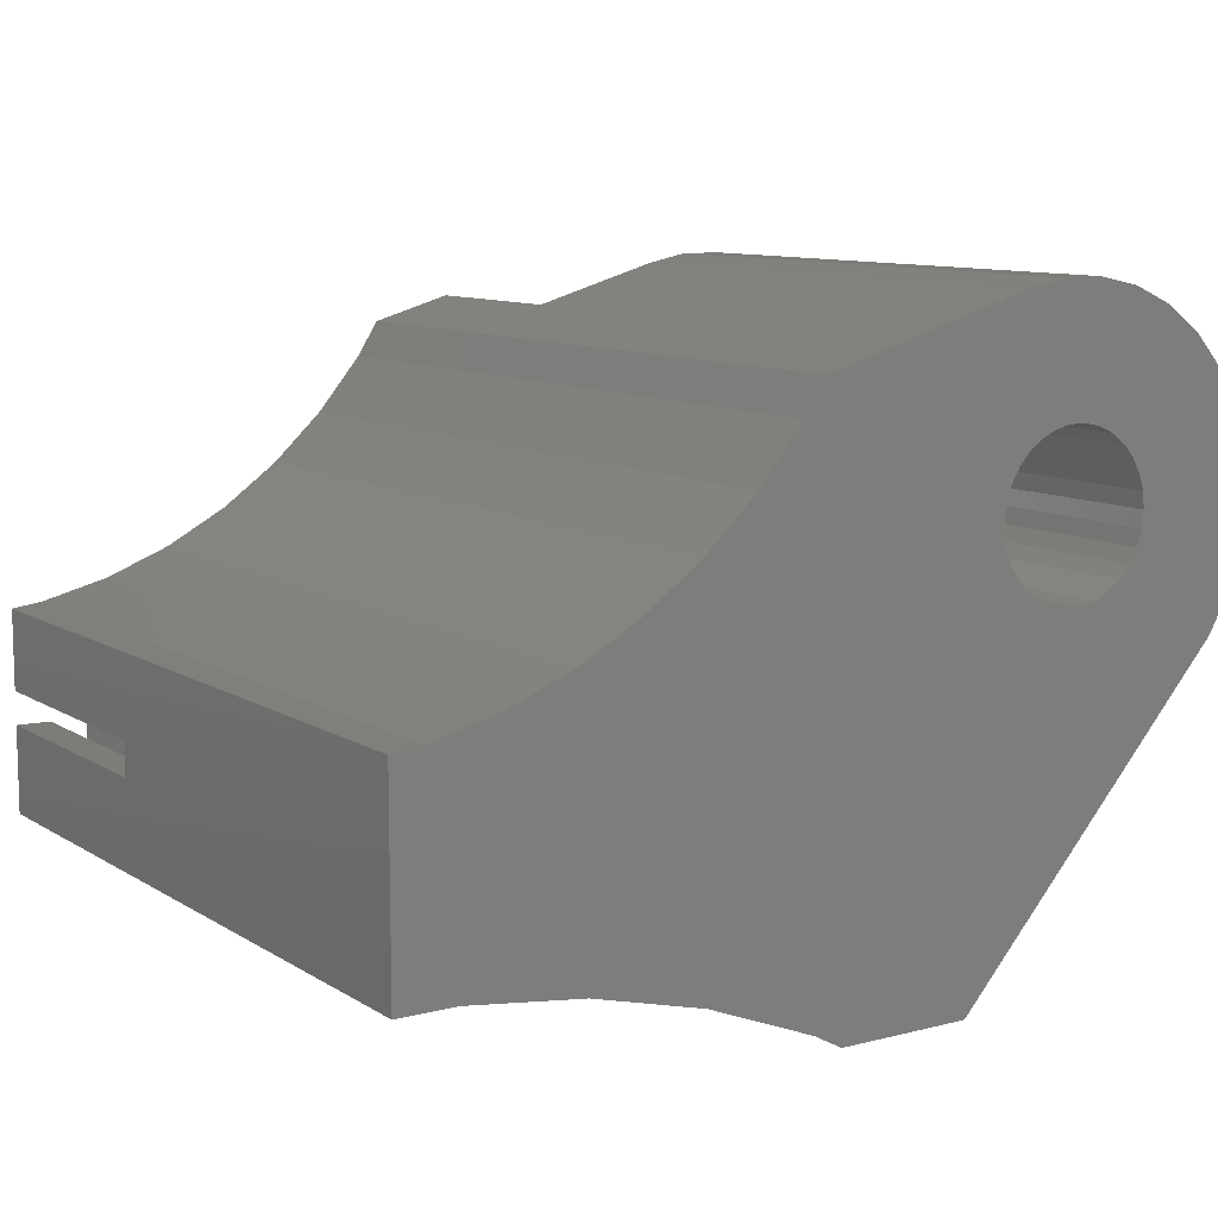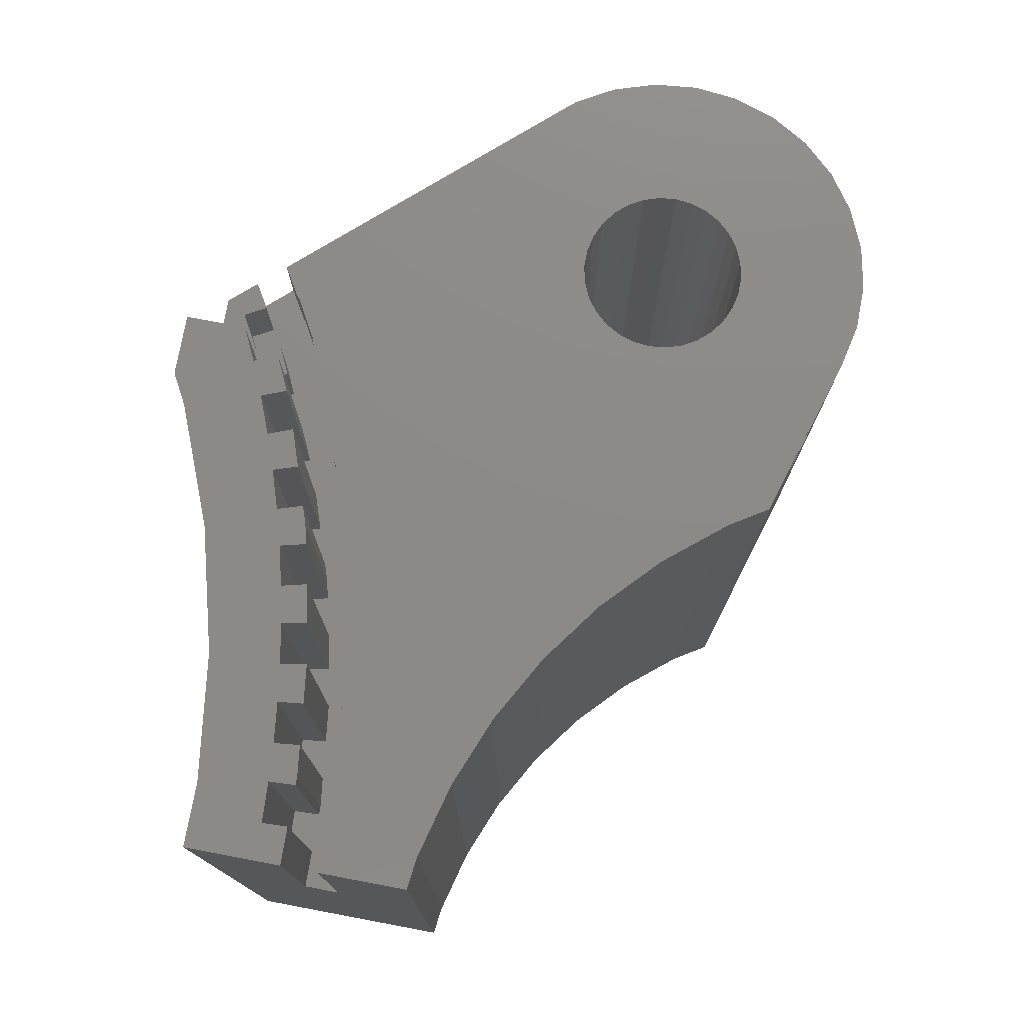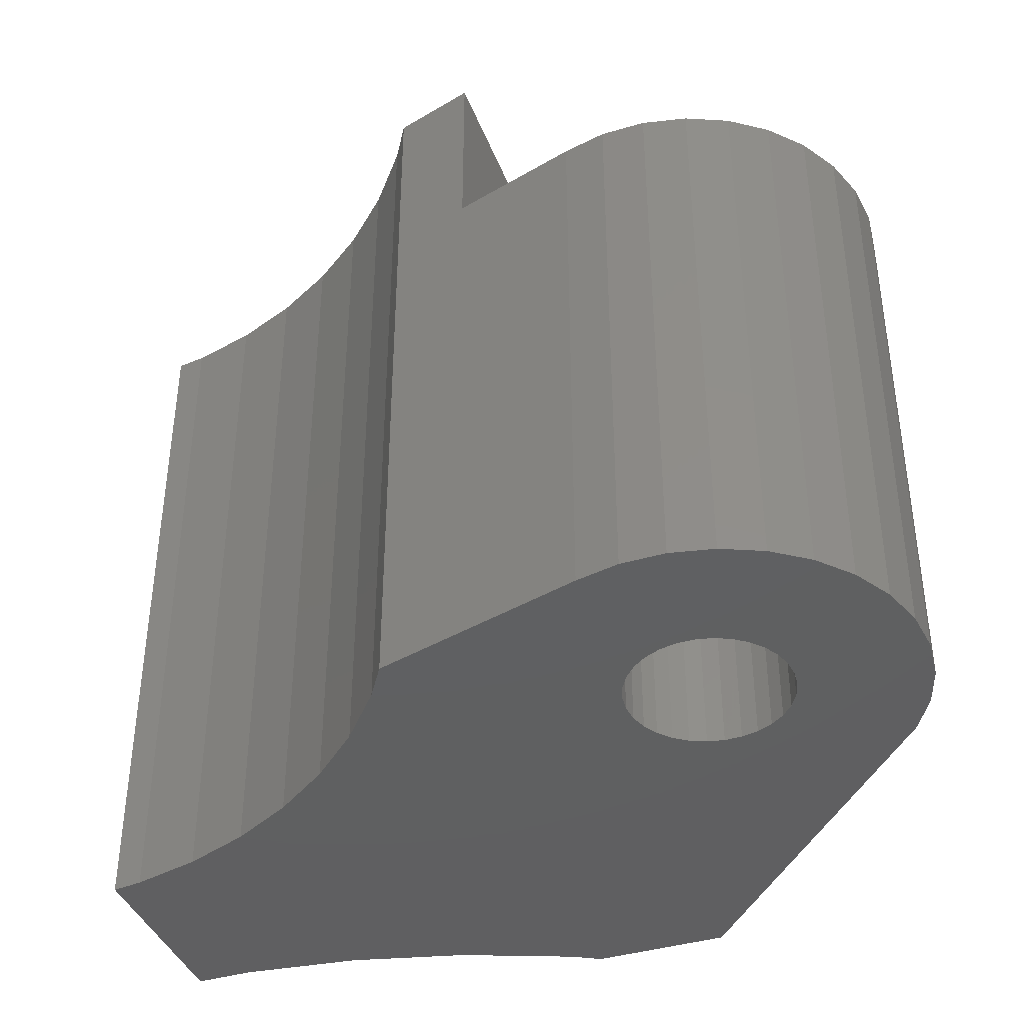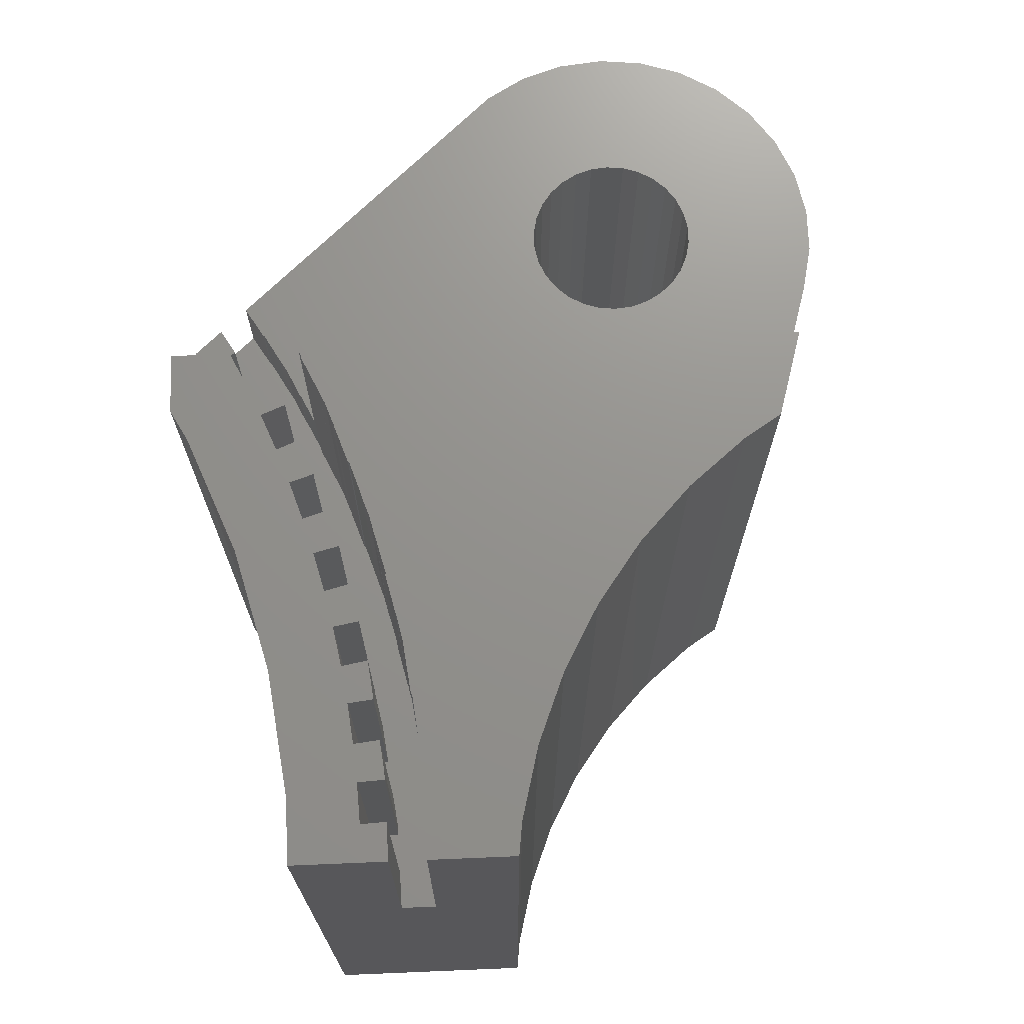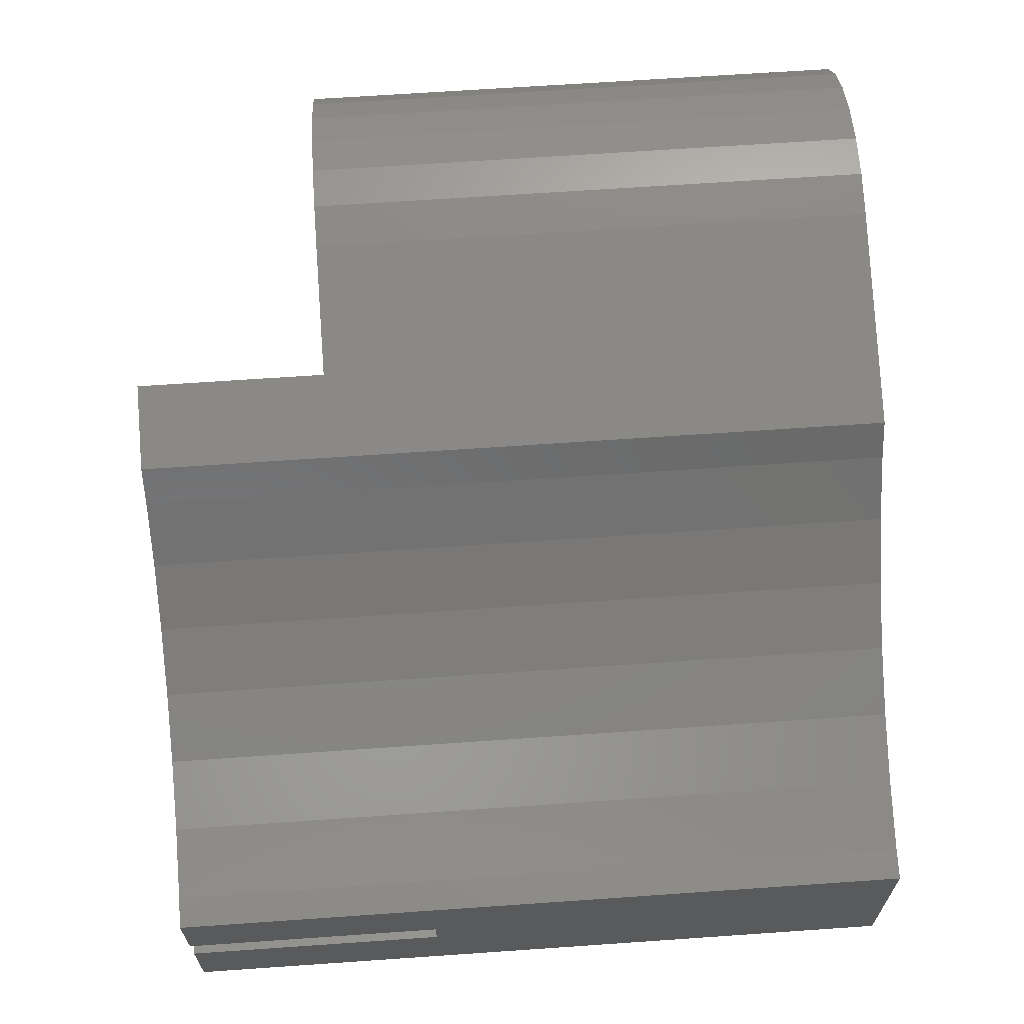
<metadata>
{"format":"stl","ext":"stl","renderer":"f3d","projection":"perspective","resolution":1024,"background":"white","views":[{"elev":9.9,"azim":146.7,"up":"+Y"},{"elev":77.0,"azim":100.7,"up":"+Z"},{"elev":-40.4,"azim":-160.1,"up":"+Z"},{"elev":71.7,"azim":87.6,"up":"+Z"},{"elev":65.9,"azim":86.0,"up":"+Y"}]}
</metadata>
<code>
# stl→obj: 280 verts, 568 faces
v 6.514 -7.674 13
v 6.904 -7.54 20
v 6.514 -7.674 20
v 6.904 -7.54 13
v 9.04 -6.804 13
v 9.527 -6.637 20
v 9.04 -6.804 20
v 9.527 -6.637 13
v 7.123 -7.465 13
v 8.095 -7.13 20
v 7.123 -7.465 20
v 8.095 -7.13 13
v 15.8 -5.531 13
v 16.19 -5.524 20
v 15.8 -5.531 20
v 16.19 -5.524 13
v 17.02 -5.51 13
v 18 -5.493 20
v 17.02 -5.51 20
v 18 -5.493 13
v 15 -5.629 13
v 15 -5.629 20
v 12.63 -5.92 13
v 12.97 -5.878 20
v 12.63 -5.92 20
v 12.97 -5.878 13
v 12.99 -5.876 13
v 14.01 -5.751 20
v 12.99 -5.876 20
v 14.01 -5.751 13
v 6.201 -7.82 13
v 6.201 -7.82 20
v 3.625 -9.021 13
v 4.352 -8.682 15
v 3.625 -9.021 15
v 4.352 -8.682 13
v 5.258 -8.26 13
v 6.19 -7.825 20
v 5.258 -8.26 20
v 6.19 -7.825 13
v 12.23 -6.013 13
v 12.23 -6.013 20
v 10.03 -6.521 20
v 10.03 -6.521 13
v 11 -6.296 13
v 12.01 -6.065 20
v 11 -6.296 20
v 12.01 -6.065 13
v 6.764 -9.264 20
v 5.646 -9.071 20
v 5.916 -9.636 20
v 8.371 -7.985 20
v 7.456 -8.3 20
v 7.693 -8.894 20
v 9.775 -7.502 20
v 9.317 -7.66 20
v 9.515 -8.273 20
v 12.28 -7.579 20
v 11.22 -7.168 20
v 11.37 -7.774 20
v 15.86 -6.429 20
v 15.1 -6.522 20
v 15.17 -7.154 20
v 18 -6.392 20
v 17.09 -7.035 20
v 18 -8.749 20
v 17.07 -6.408 20
v 16.43 -8.749 20
v 16.1 -7.081 20
v 16.07 -6.426 20
v 14.18 -7.266 20
v 13.32 -9.143 20
v 13.26 -7.401 20
v 14.11 -6.644 20
v 13.15 -6.762 20
v 12.17 -6.95 20
v 10.27 -9.924 20
v 10.4 -8.018 20
v 10.25 -7.393 20
v 8.564 -8.58 20
v 7.356 -11.08 20
v 6.524 -8.661 20
v 6.59 -11.5 20
v 5.1 -10.03 20
v 5.1 -11.5 20
v 10.03 -6.514 20
v 17.02 -5.486 20
v 18 -3.337 20
v 17.19 -3.234 20
v 15.36 -2.766 20
v 15 -5.614 20
v 14 -5.726 20
v 13.61 -2.072 20
v 12 -6.054 20
v 11.96 -1.165 20
v 11 -6.271 20
v 10.44 -0.0577 20
v 8.087 -7.105 20
v 9.065 1.232 20
v 9.038 -6.798 20
v 7.865 2.683 20
v 5.1 4.244 20
v 7.275 3.613 20
v 7.119 -7.454 20
v 5.248 -8.237 20
v 5.1 -8.308 20
v 3.285 -9.226 13
v 3.285 -9.226 15
v 1.771 -10.14 13
v 2.572 -9.654 15
v 1.771 -10.14 15
v 2.572 -9.654 13
v 4.048 -9.816 13
v 4.74 -9.493 13
v 3.871 -9.922 13
v 7.456 -8.3 13
v 8.371 -7.985 13
v 9.775 -7.502 13
v 10.25 -7.393 13
v 9.317 -7.66 13
v 12.17 -6.95 13
v 11.22 -7.168 13
v 13.15 -6.762 13
v 14.11 -6.644 13
v 17.07 -6.408 13
v 18 -6.392 13
v 17.02 -5.486 13
v 16.07 -6.426 13
v 16.1 -7.081 13
v 17.09 -7.035 13
v 15.86 -6.429 13
v 15.1 -6.522 13
v 15 -5.614 13
v 14.18 -7.266 13
v 15.17 -7.154 13
v 14 -5.726 13
v 13.26 -7.401 13
v 12.28 -7.579 13
v 12 -6.054 13
v 10.4 -8.018 13
v 11.37 -7.774 13
v 11 -6.271 13
v 10.03 -6.514 13
v 9.515 -8.273 13
v 8.087 -7.105 13
v 9.038 -6.798 13
v 8.564 -8.58 13
v 7.119 -7.454 13
v 6.524 -8.661 13
v 7.693 -8.894 13
v 6.764 -9.264 13
v 5.646 -9.071 13
v 5.248 -8.237 13
v 5.014 -10.07 13
v 5.916 -9.636 13
v 4.345 -8.668 13
v 3.013 -10.44 13
v 4.193 -10.49 13
v 3.321 -10.98 13
v 2.561 -9.633 13
v 2.384 -10.82 13
v 4.048 -9.816 15
v 4.74 -9.493 15
v 3.871 -9.922 15
v 2.384 -10.82 15
v 3.013 -10.44 15
v 4.345 -8.668 15
v 5.1 -8.308 15
v 5.014 -10.07 15
v 5.1 -10.03 15
v 4.193 -10.49 15
v 2.561 -9.633 15
v 3.321 -10.98 15
v -5.024 -2.237 0
v -5.38 -1.144 15
v -5.38 -1.144 0
v -5.024 -2.237 15
v 9.065 1.232 0
v 2.103 -0.447 0
v 2.15 0 0
v 7.356 -11.08 0
v 1.964 -0.8745 0
v 1.739 -1.264 0
v 1.439 -1.598 0
v 3 -11.5 0
v 1.075 -1.862 0
v 0.6644 -2.045 0
v 0.2247 -2.138 0
v -3.68 -4.087 0
v -0.2247 -2.138 0
v -0.6644 -2.045 0
v -1.075 -1.862 0
v -1.439 -1.598 0
v -1.739 -1.264 0
v -5.5 0 0
v -2.15 0 0
v -2.103 -0.447 0
v -4.45 -3.233 0
v -1.964 -0.8745 0
v -3.68 4.087 0
v -2.75 4.763 0
v -4.45 3.233 0
v -5.024 2.237 0
v -5.38 1.144 0
v 18 -8.749 0
v 17.19 -3.234 0
v 18 -3.337 0
v 16.43 -8.749 0
v 15.36 -2.766 0
v 13.32 -9.143 0
v 13.61 -2.072 0
v 10.27 -9.924 0
v 11.96 -1.165 0
v 10.44 -0.0577 0
v 7.865 2.683 0
v 6.59 -11.5 0
v 2.103 0.447 0
v 7.275 3.613 0
v 1.964 0.8745 0
v 1.739 1.264 0
v 1.7 5.231 0
v 1.439 1.598 0
v 1.075 1.862 0
v 0.6644 2.045 0
v 0.5749 5.47 0
v 0.2247 2.138 0
v -0.2247 2.138 0
v -0.5749 5.47 0
v -0.6644 2.045 0
v -1.7 5.231 0
v -1.075 1.862 0
v -1.439 1.598 0
v -1.739 1.264 0
v -1.964 0.8745 0
v -2.103 0.447 0
v -5.38 1.144 15
v -5.5 0 15
v 5.1 4.244 15
v 1.7 5.231 15
v -0.5749 5.47 15
v 0.5749 5.47 15
v 3 -11.5 15
v 5.1 -11.5 15
v -3.68 4.087 15
v -4.45 3.233 15
v -4.45 -3.233 15
v -3.68 -4.087 15
v -5.024 2.237 15
v -2.75 4.763 15
v -1.7 5.231 15
v 2.103 0.447 15
v 2.15 0 15
v -2.15 0 15
v -2.103 0.447 15
v 0.2247 2.138 15
v -0.2247 2.138 15
v -0.2247 -2.138 15
v 0.2247 -2.138 15
v 1.439 1.598 15
v 1.739 1.264 15
v -1.075 1.862 15
v -1.439 1.598 15
v -0.6644 2.045 15
v 1.964 0.8745 15
v 1.075 1.862 15
v 0.6644 2.045 15
v -1.964 0.8745 15
v -1.739 1.264 15
v 2.103 -0.447 15
v 0.6644 -2.045 15
v 1.739 -1.264 15
v 1.439 -1.598 15
v 1.964 -0.8745 15
v -1.075 -1.862 15
v -0.6644 -2.045 15
v -1.739 -1.264 15
v -1.964 -0.8745 15
v -2.103 -0.447 15
v 1.075 -1.862 15
v -1.439 -1.598 15
f 1 2 3
f 2 1 4
f 5 6 7
f 6 5 8
f 9 10 11
f 10 9 12
f 13 14 15
f 14 13 16
f 17 18 19
f 18 17 20
f 21 15 22
f 15 21 13
f 23 24 25
f 24 23 26
f 27 28 29
f 28 27 30
f 31 3 32
f 3 31 1
f 33 34 35
f 34 33 36
f 37 38 39
f 38 37 40
f 41 25 42
f 25 41 23
f 8 43 6
f 43 8 44
f 45 46 47
f 46 45 48
f 49 50 51
f 52 53 54
f 55 56 57
f 58 59 60
f 61 62 63
f 64 65 66
f 65 64 67
f 65 68 66
f 69 68 65
f 61 69 70
f 63 69 61
f 69 63 68
f 71 68 63
f 71 72 68
f 73 71 74
f 71 73 72
f 73 74 75
f 58 72 73
f 59 58 76
f 60 72 58
f 77 60 78
f 60 77 72
f 55 78 79
f 78 55 57
f 78 57 77
f 80 77 57
f 54 80 52
f 81 80 54
f 80 81 77
f 49 81 54
f 51 81 49
f 50 49 82
f 81 51 83
f 84 83 51
f 83 84 85
f 43 86 6
f 87 88 89
f 88 87 18
f 18 87 19
f 89 14 87
f 90 14 89
f 14 90 15
f 91 15 90
f 15 91 22
f 90 92 91
f 92 90 93
f 92 29 28
f 29 92 93
f 92 29 29
f 93 24 29
f 93 25 24
f 93 42 25
f 93 94 42
f 94 93 95
f 96 46 94
f 96 94 95
f 46 96 47
f 86 95 97
f 95 86 96
f 97 6 86
f 98 97 99
f 97 100 6
f 6 100 7
f 97 98 100
f 3 99 101
f 102 101 103
f 98 11 10
f 99 104 98
f 98 104 11
f 99 2 104
f 99 3 2
f 38 101 102
f 101 38 3
f 3 38 32
f 38 105 39
f 38 102 105
f 105 102 106
f 38 38 39
f 107 35 108
f 35 107 33
f 109 110 111
f 110 109 112
f 36 113 114
f 33 113 36
f 113 33 115
f 31 40 40
f 12 116 117
f 116 12 9
f 44 118 119
f 8 118 44
f 5 118 8
f 118 5 120
f 45 121 48
f 121 45 122
f 30 123 124
f 123 30 27
f 20 125 126
f 125 20 17
f 16 125 17
f 16 17 127
f 125 16 128
f 129 125 128
f 125 129 130
f 13 128 16
f 128 13 131
f 21 131 13
f 131 21 132
f 30 21 133
f 132 134 135
f 21 30 132
f 132 124 134
f 132 30 124
f 30 133 136
f 26 27 27
f 26 123 27
f 23 123 26
f 123 23 121
f 123 121 137
f 121 23 41
f 137 121 138
f 41 48 121
f 48 41 139
f 122 140 141
f 119 122 45
f 44 45 142
f 122 119 140
f 45 44 119
f 44 142 143
f 117 144 120
f 12 120 5
f 145 5 146
f 144 117 147
f 120 12 117
f 5 145 12
f 4 116 9
f 4 9 148
f 1 116 4
f 116 149 150
f 150 149 151
f 116 1 149
f 31 149 1
f 40 149 31
f 37 149 40
f 149 37 152
f 36 37 153
f 152 154 155
f 37 114 152
f 152 114 154
f 37 36 114
f 36 153 156
f 157 158 115
f 107 115 33
f 115 107 157
f 158 157 159
f 107 112 157
f 112 107 160
f 112 161 157
f 161 112 109
f 118 56 55
f 56 118 120
f 117 53 52
f 53 117 116
f 128 61 70
f 61 128 131
f 126 67 64
f 67 126 125
f 131 62 61
f 62 131 132
f 124 75 74
f 75 124 123
f 114 162 163
f 162 114 113
f 149 50 82
f 50 149 152
f 119 55 79
f 55 119 118
f 121 59 76
f 59 121 122
f 113 164 162
f 164 113 115
f 157 165 166
f 165 157 161
f 69 128 70
f 128 69 129
f 130 67 125
f 67 130 65
f 17 87 127
f 87 17 19
f 16 87 14
f 87 16 127
f 130 69 65
f 69 130 129
f 71 124 74
f 124 71 134
f 28 136 92
f 136 28 30
f 135 62 132
f 62 135 63
f 21 91 133
f 91 21 22
f 136 91 92
f 91 136 133
f 135 71 63
f 71 135 134
f 58 121 76
f 121 58 138
f 46 139 94
f 139 46 48
f 137 75 123
f 75 137 73
f 27 29 27
f 29 27 29
f 26 29 24
f 29 26 27
f 139 42 94
f 42 139 41
f 137 58 73
f 58 137 138
f 78 119 79
f 119 78 140
f 43 143 86
f 143 43 44
f 141 59 122
f 59 141 60
f 45 96 142
f 96 45 47
f 143 96 86
f 96 143 142
f 141 78 60
f 78 141 140
f 144 56 120
f 56 144 57
f 5 100 146
f 100 5 7
f 145 100 98
f 100 145 146
f 80 117 52
f 117 80 147
f 10 145 98
f 145 10 12
f 144 80 57
f 80 144 147
f 150 53 116
f 53 150 54
f 9 104 148
f 104 9 11
f 4 104 2
f 104 4 148
f 40 32 38
f 32 40 31
f 49 149 82
f 149 49 151
f 38 40 38
f 40 38 40
f 150 49 54
f 49 150 151
f 155 50 152
f 50 155 51
f 37 105 153
f 105 37 39
f 167 156 168
f 168 105 106
f 168 153 105
f 153 168 156
f 169 114 163
f 114 169 154
f 34 156 167
f 156 34 36
f 51 170 84
f 155 170 51
f 154 170 155
f 170 154 169
f 158 164 115
f 164 158 171
f 160 108 172
f 108 160 107
f 173 157 166
f 157 173 159
f 110 160 172
f 160 110 112
f 158 173 171
f 173 158 159
f 174 175 176
f 175 174 177
f 178 179 180
f 181 182 179
f 181 183 182
f 181 184 183
f 185 186 184
f 185 187 186
f 185 188 187
f 189 188 185
f 188 189 190
f 190 189 191
f 191 189 192
f 192 189 193
f 193 189 194
f 195 196 197
f 198 194 189
f 194 198 199
f 174 199 198
f 196 200 201
f 199 174 197
f 196 202 200
f 176 197 174
f 196 203 202
f 195 197 176
f 196 204 203
f 196 195 204
f 205 206 207
f 208 206 205
f 208 209 206
f 210 209 208
f 209 210 211
f 212 211 210
f 211 212 213
f 213 212 214
f 181 214 212
f 179 178 214
f 179 214 181
f 178 180 215
f 185 181 216
f 184 181 185
f 217 215 180
f 215 217 218
f 219 218 217
f 220 218 219
f 220 221 218
f 222 221 220
f 223 221 222
f 224 221 223
f 224 225 221
f 226 225 224
f 227 225 226
f 227 228 225
f 229 228 227
f 230 229 231
f 201 231 232
f 229 230 228
f 201 232 233
f 201 233 234
f 201 234 235
f 201 235 196
f 231 201 230
f 64 66 126
f 20 88 18
f 88 20 207
f 126 207 20
f 205 126 66
f 126 205 207
f 195 236 204
f 236 195 237
f 103 238 102
f 218 238 103
f 221 238 218
f 238 221 239
f 225 240 241
f 240 225 228
f 242 185 243
f 243 83 85
f 216 243 185
f 243 216 83
f 202 244 200
f 244 202 245
f 176 237 195
f 237 176 175
f 221 241 239
f 241 221 225
f 189 246 198
f 246 189 247
f 189 109 247
f 185 109 189
f 109 185 161
f 242 161 185
f 161 242 165
f 247 109 111
f 203 245 202
f 245 203 248
f 201 244 249
f 244 201 200
f 198 177 174
f 177 198 246
f 204 248 203
f 248 204 236
f 228 250 240
f 250 228 230
f 230 249 250
f 249 230 201
f 180 251 217
f 251 180 252
f 253 235 254
f 235 253 196
f 227 255 256
f 255 227 226
f 188 257 258
f 257 188 190
f 220 259 222
f 259 220 260
f 232 261 262
f 261 232 231
f 229 256 263
f 256 229 227
f 219 260 220
f 260 219 264
f 217 264 219
f 264 217 251
f 224 265 266
f 265 224 223
f 226 266 255
f 266 226 224
f 223 259 265
f 259 223 222
f 267 233 268
f 233 267 234
f 268 232 262
f 232 268 233
f 254 234 267
f 234 254 235
f 231 263 261
f 263 231 229
f 179 252 180
f 252 179 269
f 187 258 270
f 258 187 188
f 184 271 183
f 271 184 272
f 182 269 179
f 269 182 273
f 183 273 182
f 273 183 271
f 191 274 275
f 274 191 192
f 276 199 277
f 199 276 194
f 278 196 253
f 196 278 197
f 184 279 272
f 279 184 186
f 186 270 279
f 270 186 187
f 190 275 257
f 275 190 191
f 192 280 274
f 280 192 193
f 280 194 276
f 194 280 193
f 277 197 278
f 197 277 199
f 208 66 68
f 66 208 205
f 181 77 81
f 77 181 212
f 210 68 72
f 68 210 208
f 216 81 83
f 81 216 181
f 212 72 77
f 72 212 210
f 206 90 89
f 90 206 209
f 214 99 97
f 99 214 178
f 211 95 93
f 95 211 213
f 213 97 95
f 97 213 214
f 209 93 90
f 93 209 211
f 101 218 103
f 218 101 215
f 207 89 88
f 89 207 206
f 99 215 101
f 215 99 178
f 168 102 238
f 102 168 106
f 243 84 170
f 84 243 85
f 269 168 238
f 273 168 269
f 271 168 273
f 272 168 271
f 269 238 252
f 238 251 252
f 238 264 251
f 238 260 264
f 259 238 239
f 238 259 260
f 239 265 259
f 239 266 265
f 241 266 239
f 241 255 266
f 241 256 255
f 240 256 241
f 240 263 256
f 250 263 240
f 263 250 261
f 249 261 250
f 261 249 262
f 244 262 249
f 262 244 268
f 245 268 244
f 268 245 267
f 34 167 35
f 279 168 272
f 168 279 167
f 172 111 110
f 270 167 279
f 167 270 35
f 35 270 108
f 258 108 270
f 108 258 172
f 257 172 258
f 172 257 111
f 247 257 275
f 247 275 274
f 247 274 280
f 247 280 276
f 246 276 277
f 248 267 245
f 267 248 254
f 236 254 248
f 257 247 111
f 254 236 253
f 237 253 236
f 276 246 247
f 253 237 278
f 277 177 246
f 175 278 237
f 277 175 177
f 278 175 277
f 169 162 171
f 171 162 164
f 169 243 170
f 162 169 163
f 169 171 243
f 173 243 171
f 173 242 243
f 165 173 166
f 173 165 242

</code>
